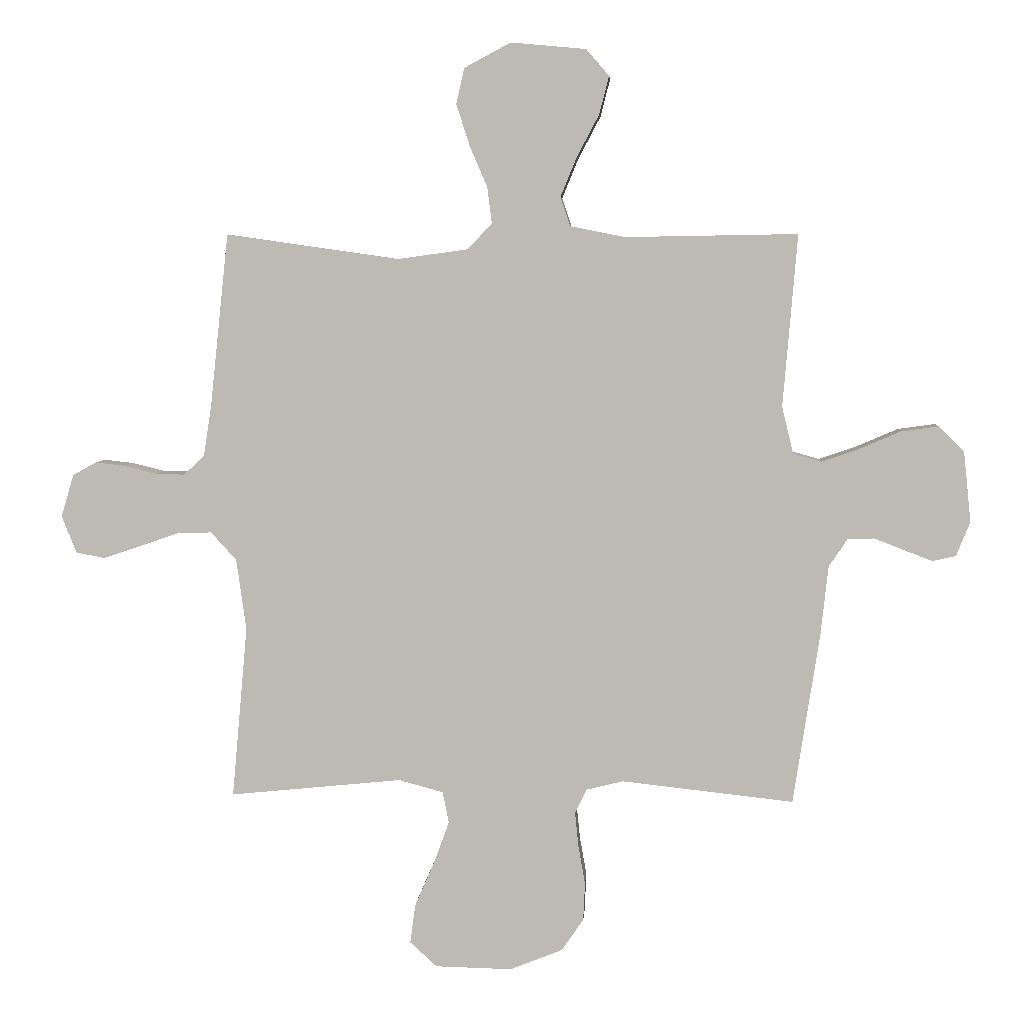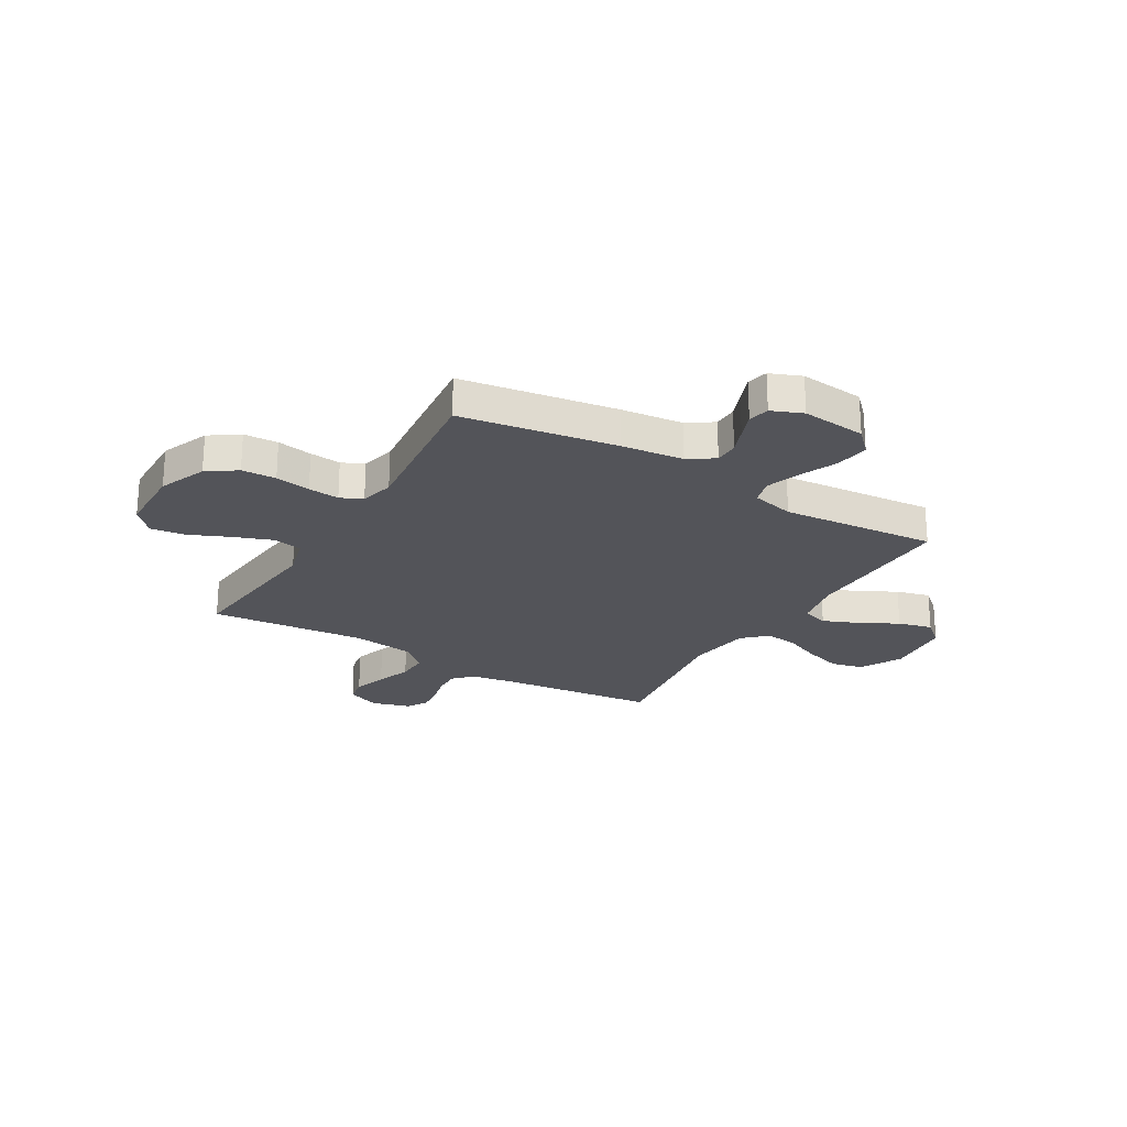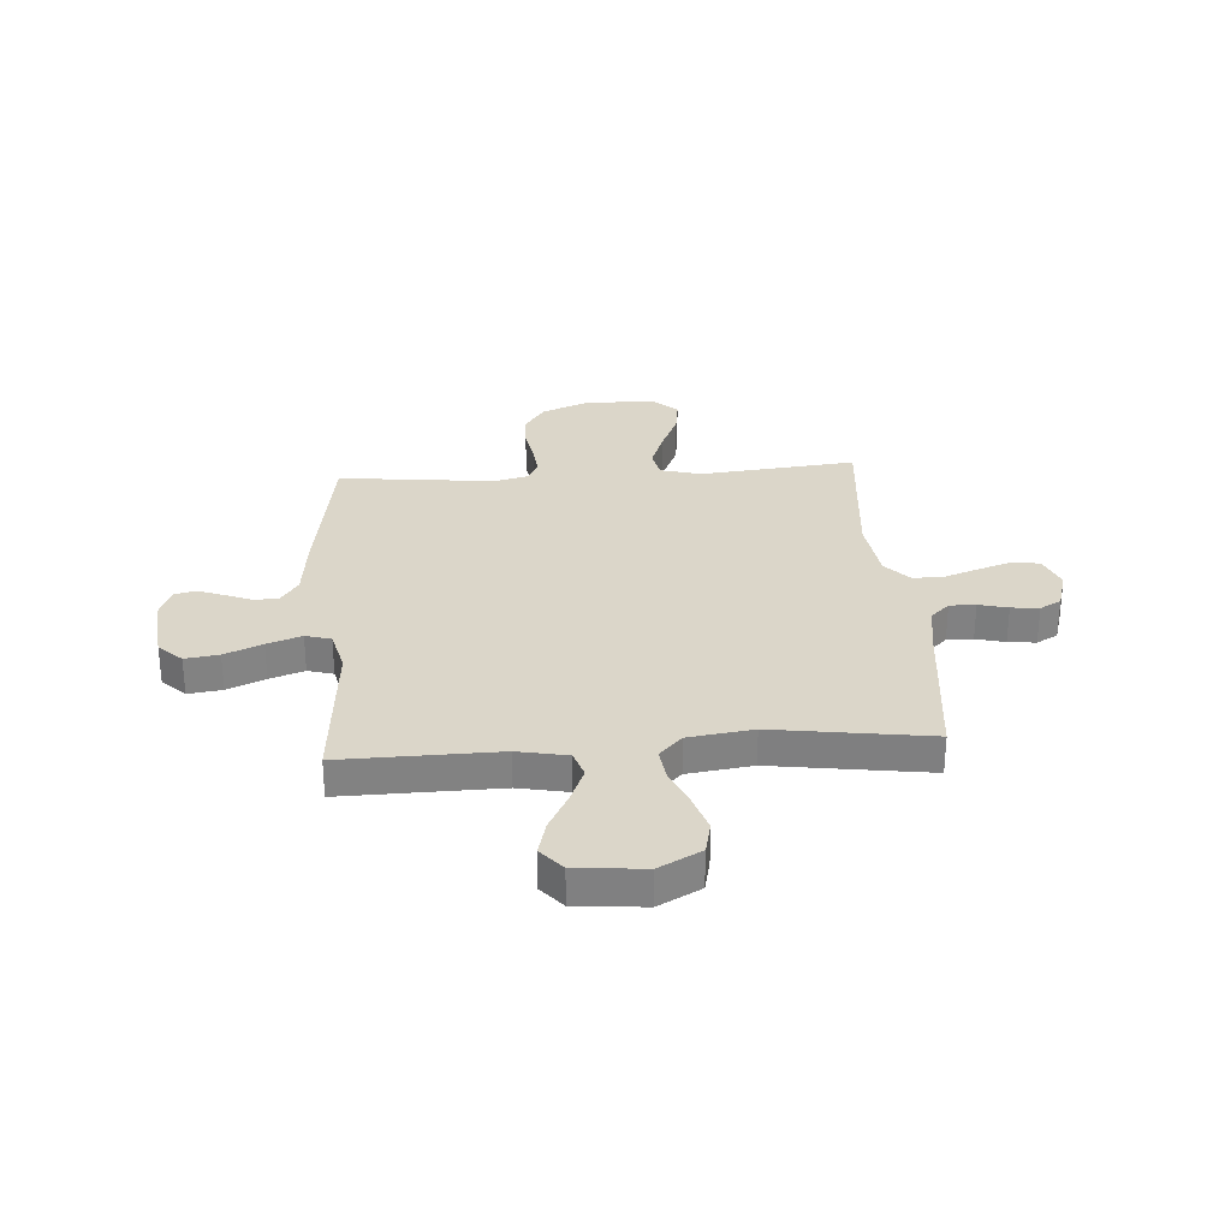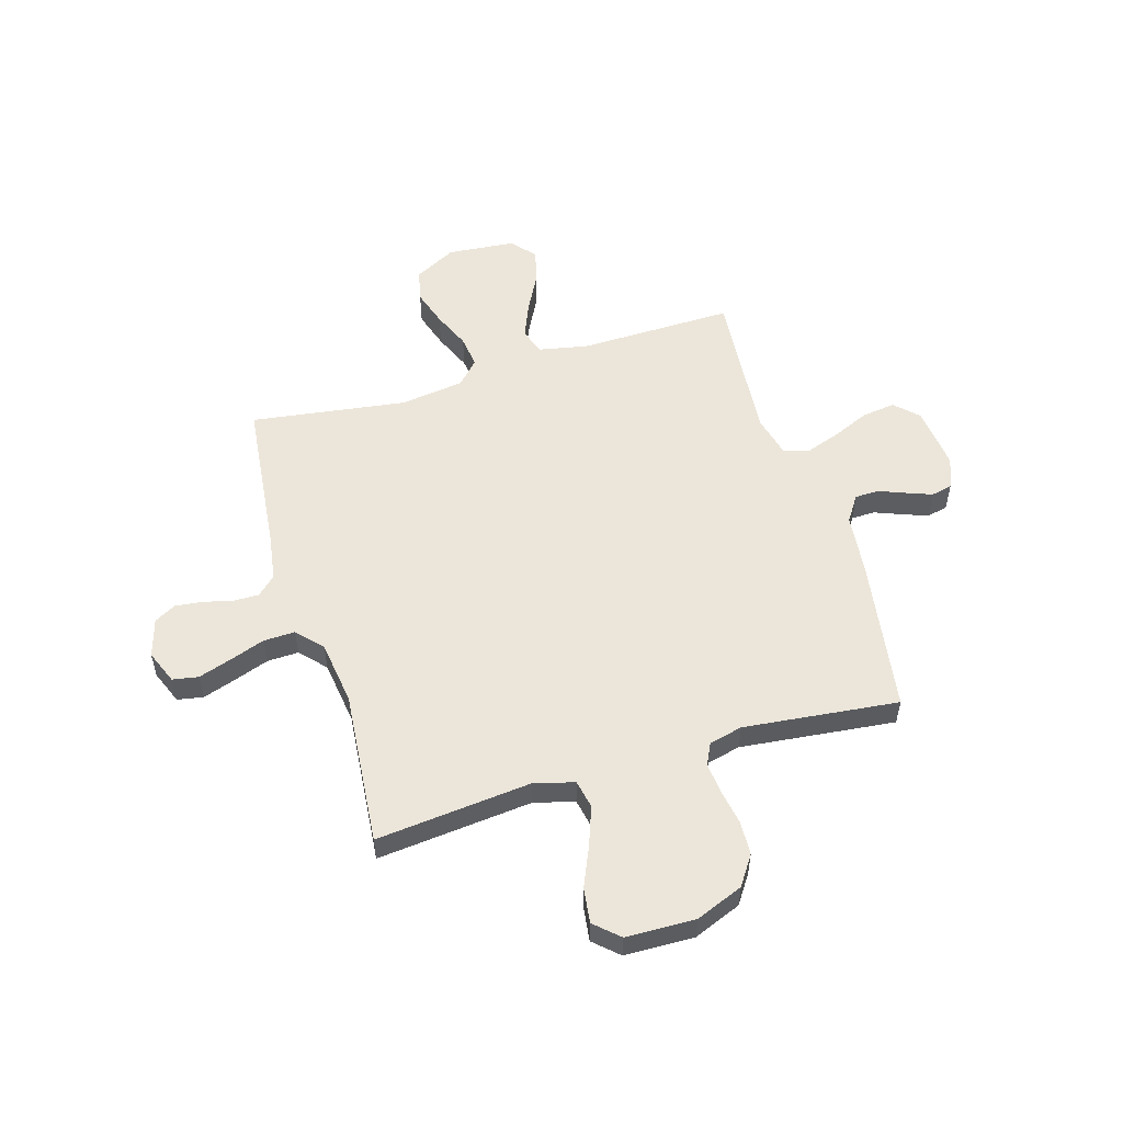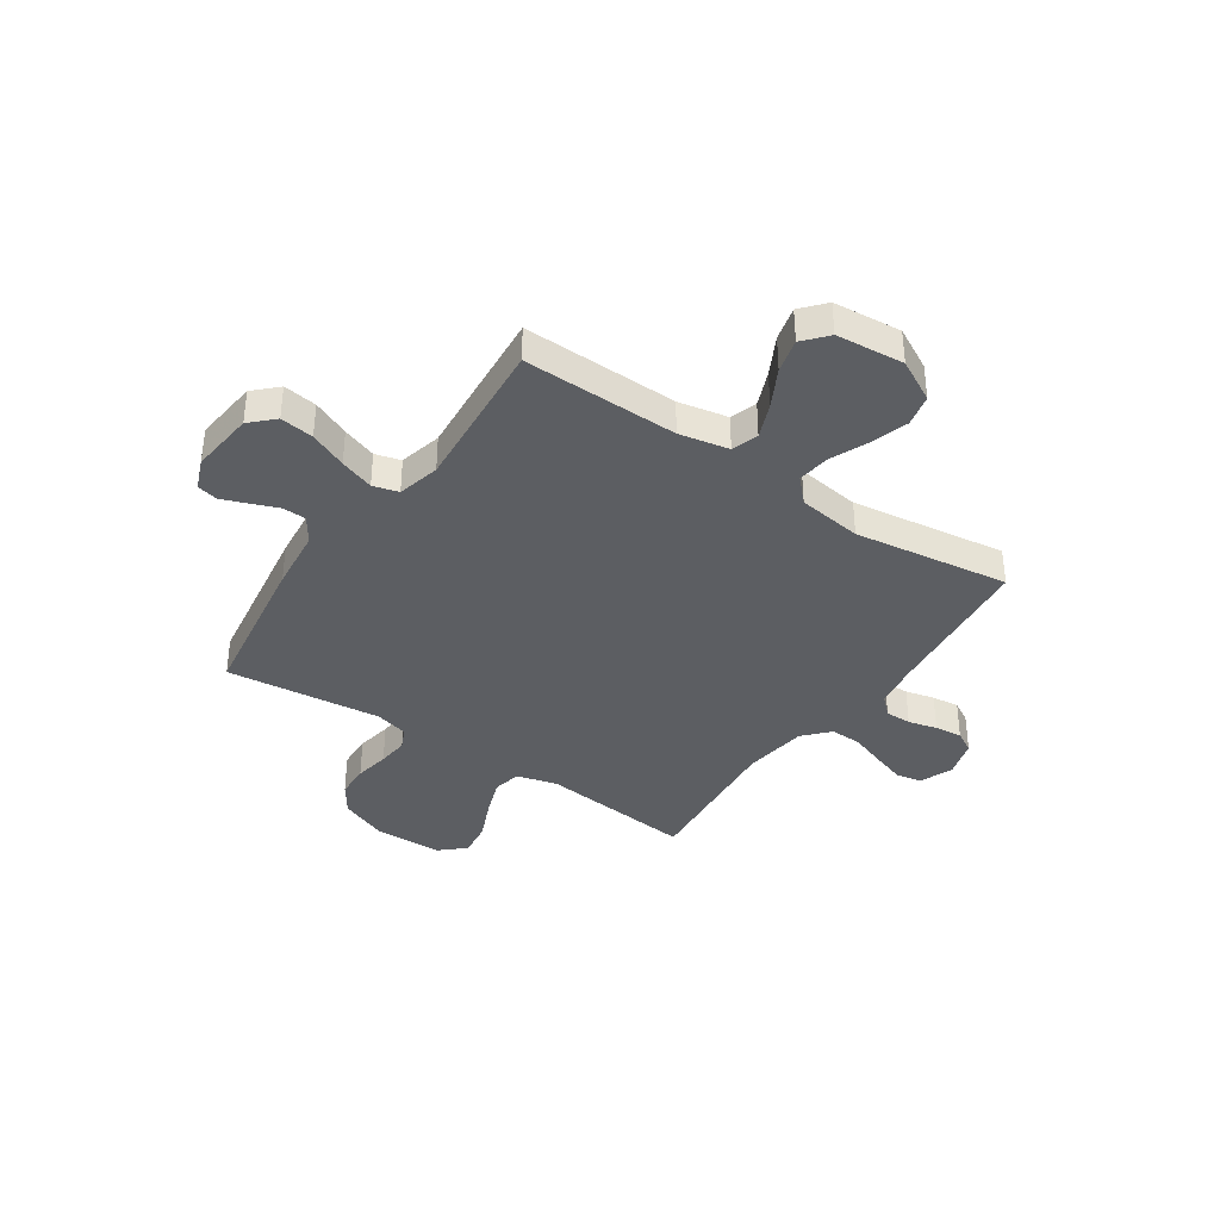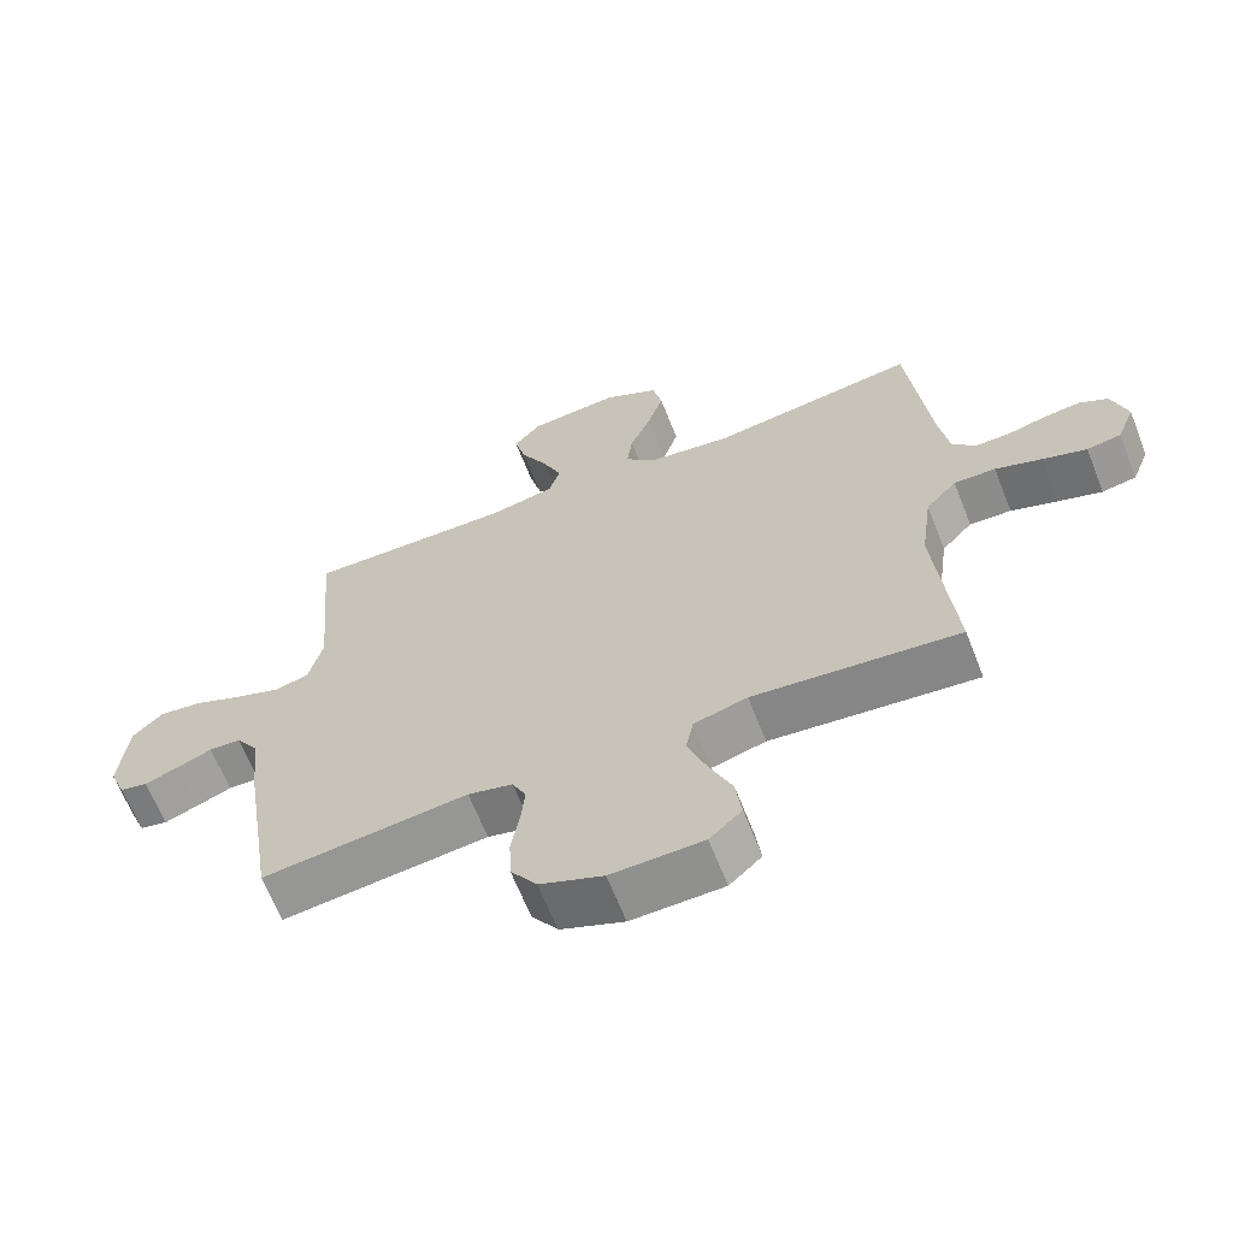
<metadata>
{"format":"obj","ext":"obj","renderer":"f3d","projection":"perspective","resolution":1024,"background":"white","views":[{"elev":5.3,"azim":-176.3,"up":"+Z"},{"elev":-23.7,"azim":-120.6,"up":"+Y"},{"elev":29.7,"azim":-4.0,"up":"+Y"},{"elev":54.3,"azim":163.3,"up":"+Y"},{"elev":-37.5,"azim":-34.2,"up":"+Y"},{"elev":-65.0,"azim":21.5,"up":"+Z"}]}
</metadata>
<code>
v -0.5 0.07 -0.5
v -0.546 0.07 -0.2
v -0.559 0.07 -0.08
v -0.592 0.07 -0.031
v -0.638 0.07 -0.03
v -0.689 0.07 -0.05
v -0.739 0.07 -0.069
v -0.78 0.07 -0.06
v -0.804 0.07 0
v -0.791 0.07 0.124
v -0.747 0.07 0.167
v -0.682 0.07 0.158
v -0.61 0.07 0.127
v -0.544 0.07 0.104
v -0.495 0.07 0.118
v -0.475 0.07 0.2
v -0.5 0.07 0.5
v -0.2 0.07 0.495
v -0.104 0.07 0.514
v -0.087 0.07 0.565
v -0.115 0.07 0.633
v -0.154 0.07 0.707
v -0.171 0.07 0.773
v -0.131 0.07 0.819
v 0 0.07 0.831
v 0.081 0.07 0.788
v 0.095 0.07 0.726
v 0.072 0.07 0.654
v 0.041 0.07 0.582
v 0.033 0.07 0.519
v 0.076 0.07 0.474
v 0.2 0.07 0.457
v 0.5 0.07 0.5
v 0.532 0.07 0.2
v 0.546 0.07 0.11
v 0.582 0.07 0.076
v 0.632 0.07 0.077
v 0.688 0.07 0.091
v 0.741 0.07 0.097
v 0.782 0.07 0.074
v 0.804 0.07 0
v 0.778 0.07 -0.065
v 0.728 0.07 -0.074
v 0.664 0.07 -0.053
v 0.596 0.07 -0.029
v 0.535 0.07 -0.027
v 0.49 0.07 -0.076
v 0.473 0.07 -0.2
v 0.5 0.07 -0.5
v 0.2 0.07 -0.47
v 0.122 0.07 -0.491
v 0.111 0.07 -0.546
v 0.138 0.07 -0.62
v 0.172 0.07 -0.698
v 0.181 0.07 -0.766
v 0.134 0.07 -0.809
v 0 0.07 -0.812
v -0.092 0.07 -0.775
v -0.13 0.07 -0.719
v -0.133 0.07 -0.653
v -0.121 0.07 -0.585
v -0.115 0.07 -0.525
v -0.135 0.07 -0.483
v -0.2 0.07 -0.467
v -0.5 0 -0.5
v -0.546 0 -0.2
v -0.559 0 -0.08
v -0.592 0 -0.031
v -0.638 0 -0.03
v -0.689 0 -0.05
v -0.739 0 -0.069
v -0.78 0 -0.06
v -0.804 0 0
v -0.791 0 0.124
v -0.747 0 0.167
v -0.682 0 0.158
v -0.61 0 0.127
v -0.544 0 0.104
v -0.495 0 0.118
v -0.475 0 0.2
v -0.5 0 0.5
v -0.2 0 0.495
v -0.104 0 0.514
v -0.087 0 0.565
v -0.115 0 0.633
v -0.154 0 0.707
v -0.171 0 0.773
v -0.131 0 0.819
v 0 0 0.831
v 0.081 0 0.788
v 0.095 0 0.726
v 0.072 0 0.654
v 0.041 0 0.582
v 0.033 0 0.519
v 0.076 0 0.474
v 0.2 0 0.457
v 0.5 0 0.5
v 0.532 0 0.2
v 0.546 0 0.11
v 0.582 0 0.076
v 0.632 0 0.077
v 0.688 0 0.091
v 0.741 0 0.097
v 0.782 0 0.074
v 0.804 0 0
v 0.778 0 -0.065
v 0.728 0 -0.074
v 0.664 0 -0.053
v 0.596 0 -0.029
v 0.535 0 -0.027
v 0.49 0 -0.076
v 0.473 0 -0.2
v 0.5 0 -0.5
v 0.2 0 -0.47
v 0.122 0 -0.491
v 0.111 0 -0.546
v 0.138 0 -0.62
v 0.172 0 -0.698
v 0.181 0 -0.766
v 0.134 0 -0.809
v 0 0 -0.812
v -0.092 0 -0.775
v -0.13 0 -0.719
v -0.133 0 -0.653
v -0.121 0 -0.585
v -0.115 0 -0.525
v -0.135 0 -0.483
v -0.2 0 -0.467
f 59 60 61
f 58 59 61
f 57 58 61
f 56 57 61
f 55 56 61
f 54 55 61
f 53 54 61
f 52 53 61 62
f 51 52 62 63
f 48 49 50
f 51 63 64
f 50 51 64
f 48 50 64
f 47 48 64
f 43 44 45
f 42 43 45
f 41 42 45
f 40 41 45
f 39 40 45
f 38 39 45
f 37 38 45
f 36 37 45 46
f 1 2 3
f 64 1 3
f 47 64 3
f 46 47 3
f 36 46 3
f 35 36 3
f 27 28 29
f 26 27 29
f 25 26 29
f 24 25 29
f 23 24 29
f 22 23 29
f 21 22 29
f 20 21 29 30
f 19 20 30 31
f 16 17 18
f 18 19 31
f 16 18 31
f 15 16 31
f 11 12 13
f 10 11 13
f 9 10 13
f 8 9 13
f 7 8 13
f 6 7 13
f 5 6 13
f 4 5 13 14
f 4 14 15
f 3 4 15
f 35 3 15
f 34 35 15
f 34 15 31 32
f 32 33 34
f 125 124 123
f 125 123 122
f 125 122 121
f 125 121 120
f 125 120 119
f 125 119 118
f 125 118 117
f 126 125 117 116
f 127 126 116 115
f 114 113 112
f 128 127 115
f 128 115 114
f 128 114 112
f 128 112 111
f 109 108 107
f 109 107 106
f 109 106 105
f 109 105 104
f 109 104 103
f 109 103 102
f 109 102 101
f 110 109 101 100
f 67 66 65
f 67 65 128
f 67 128 111
f 67 111 110
f 67 110 100
f 67 100 99
f 93 92 91
f 93 91 90
f 93 90 89
f 93 89 88
f 93 88 87
f 93 87 86
f 93 86 85
f 94 93 85 84
f 95 94 84 83
f 82 81 80
f 95 83 82
f 95 82 80
f 95 80 79
f 77 76 75
f 77 75 74
f 77 74 73
f 77 73 72
f 77 72 71
f 77 71 70
f 77 70 69
f 78 77 69 68
f 79 78 68
f 79 68 67
f 79 67 99
f 79 99 98
f 96 95 79 98
f 98 97 96
f 1 65 66 2
f 2 66 67 3
f 3 67 68 4
f 4 68 69 5
f 5 69 70 6
f 6 70 71 7
f 7 71 72 8
f 8 72 73 9
f 9 73 74 10
f 10 74 75 11
f 11 75 76 12
f 12 76 77 13
f 13 77 78 14
f 14 78 79 15
f 15 79 80 16
f 16 80 81 17
f 17 81 82 18
f 18 82 83 19
f 19 83 84 20
f 20 84 85 21
f 21 85 86 22
f 22 86 87 23
f 23 87 88 24
f 24 88 89 25
f 25 89 90 26
f 26 90 91 27
f 27 91 92 28
f 28 92 93 29
f 29 93 94 30
f 30 94 95 31
f 31 95 96 32
f 32 96 97 33
f 33 97 98 34
f 34 98 99 35
f 35 99 100 36
f 36 100 101 37
f 37 101 102 38
f 38 102 103 39
f 39 103 104 40
f 40 104 105 41
f 41 105 106 42
f 42 106 107 43
f 43 107 108 44
f 44 108 109 45
f 45 109 110 46
f 46 110 111 47
f 47 111 112 48
f 48 112 113 49
f 49 113 114 50
f 50 114 115 51
f 51 115 116 52
f 52 116 117 53
f 53 117 118 54
f 54 118 119 55
f 55 119 120 56
f 56 120 121 57
f 57 121 122 58
f 58 122 123 59
f 59 123 124 60
f 60 124 125 61
f 61 125 126 62
f 62 126 127 63
f 63 127 128 64
f 64 128 65 1

</code>
